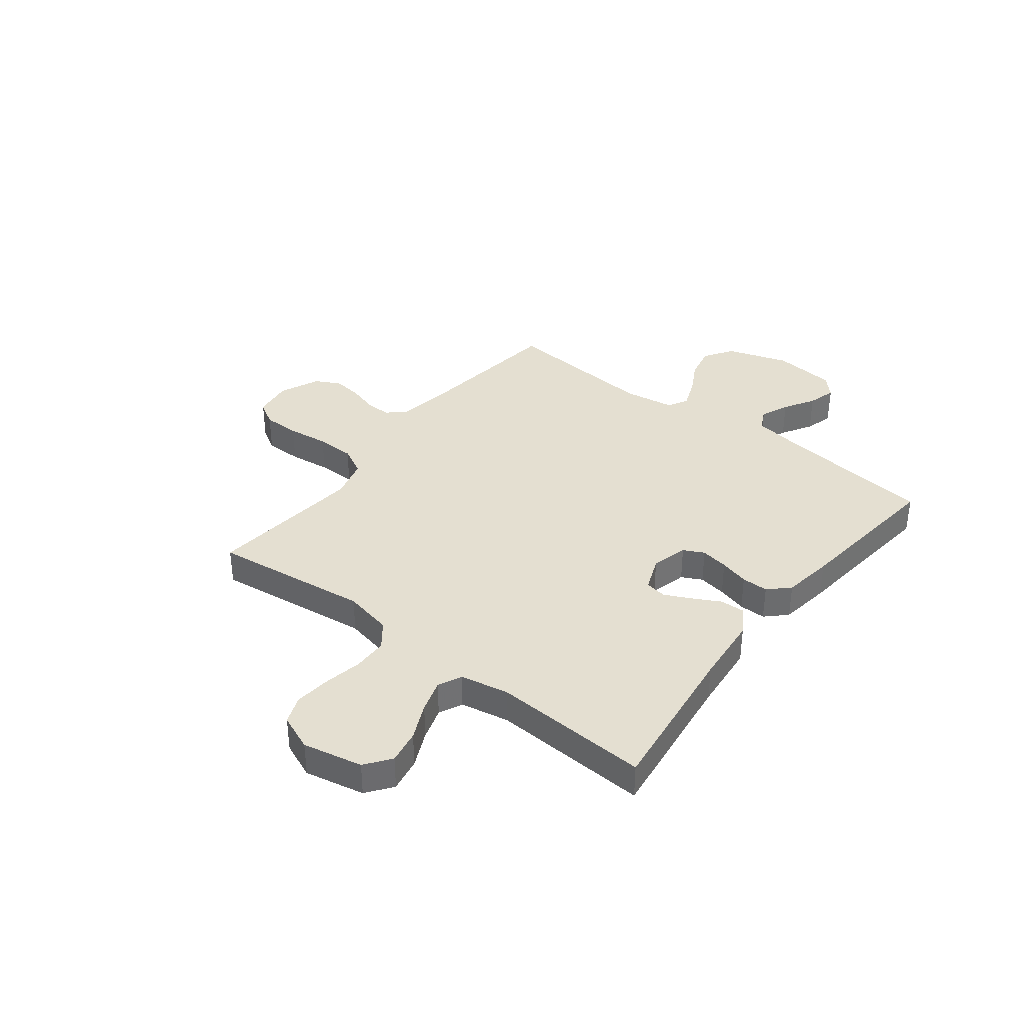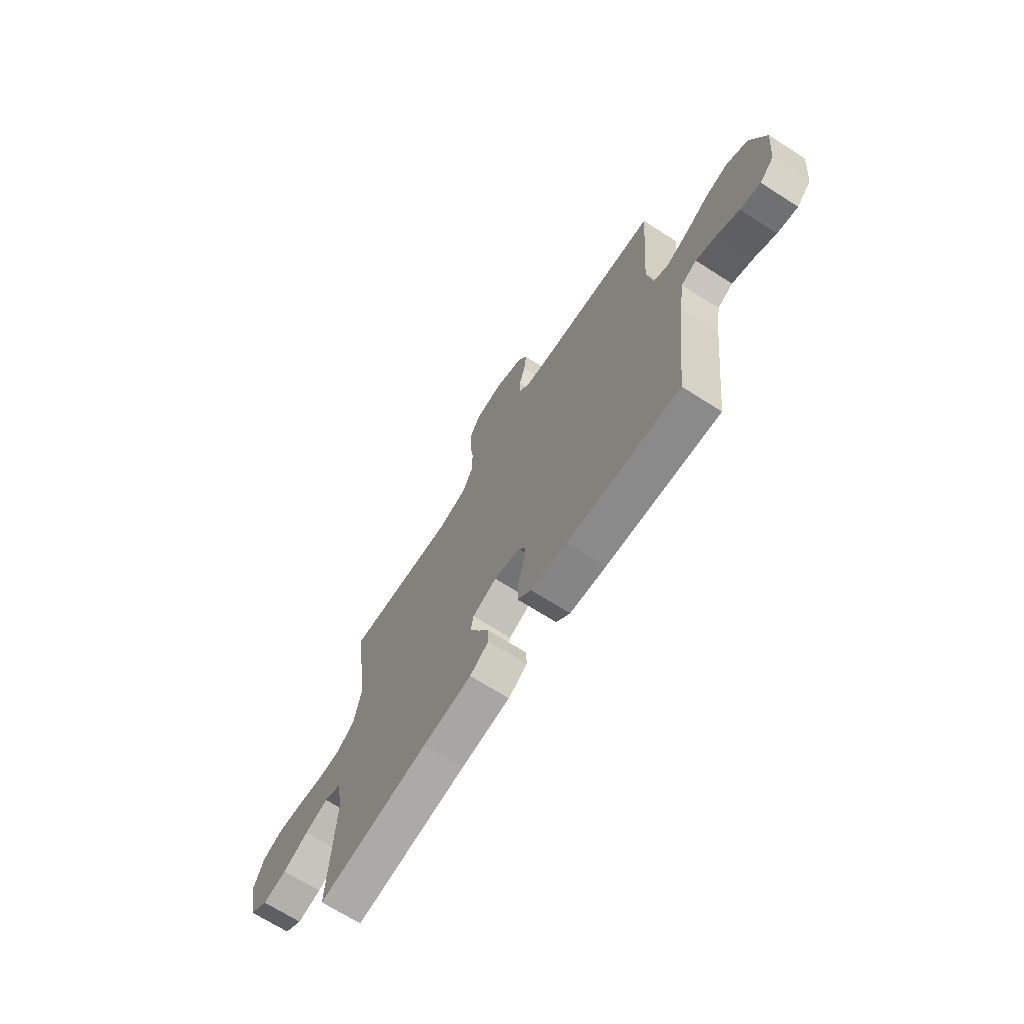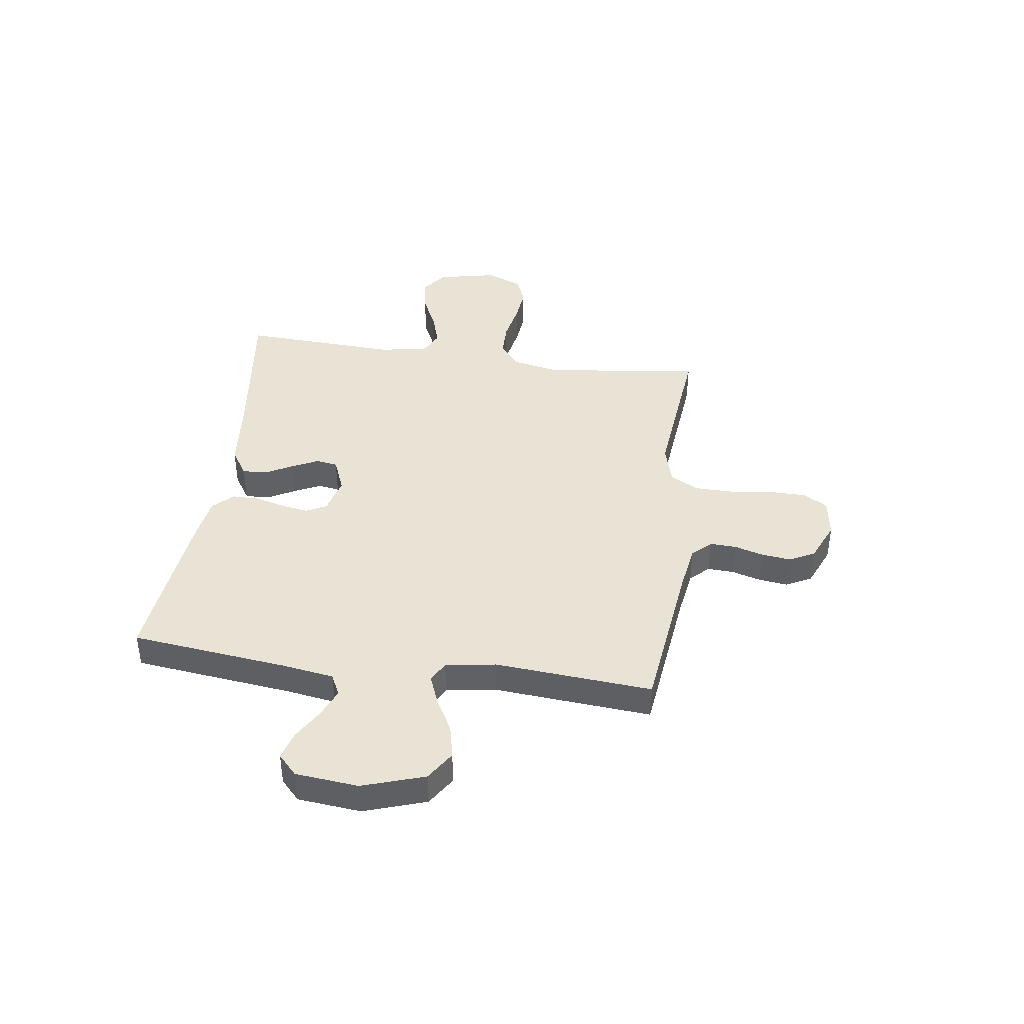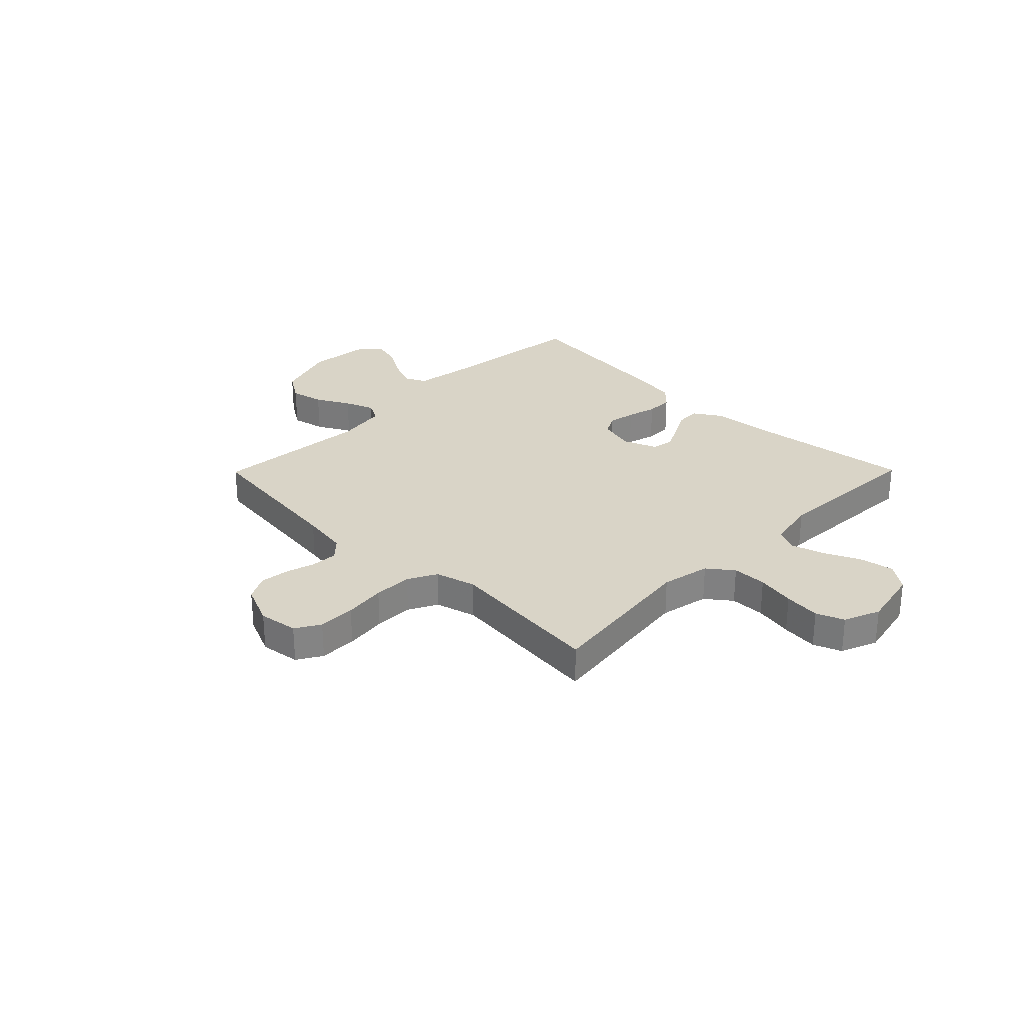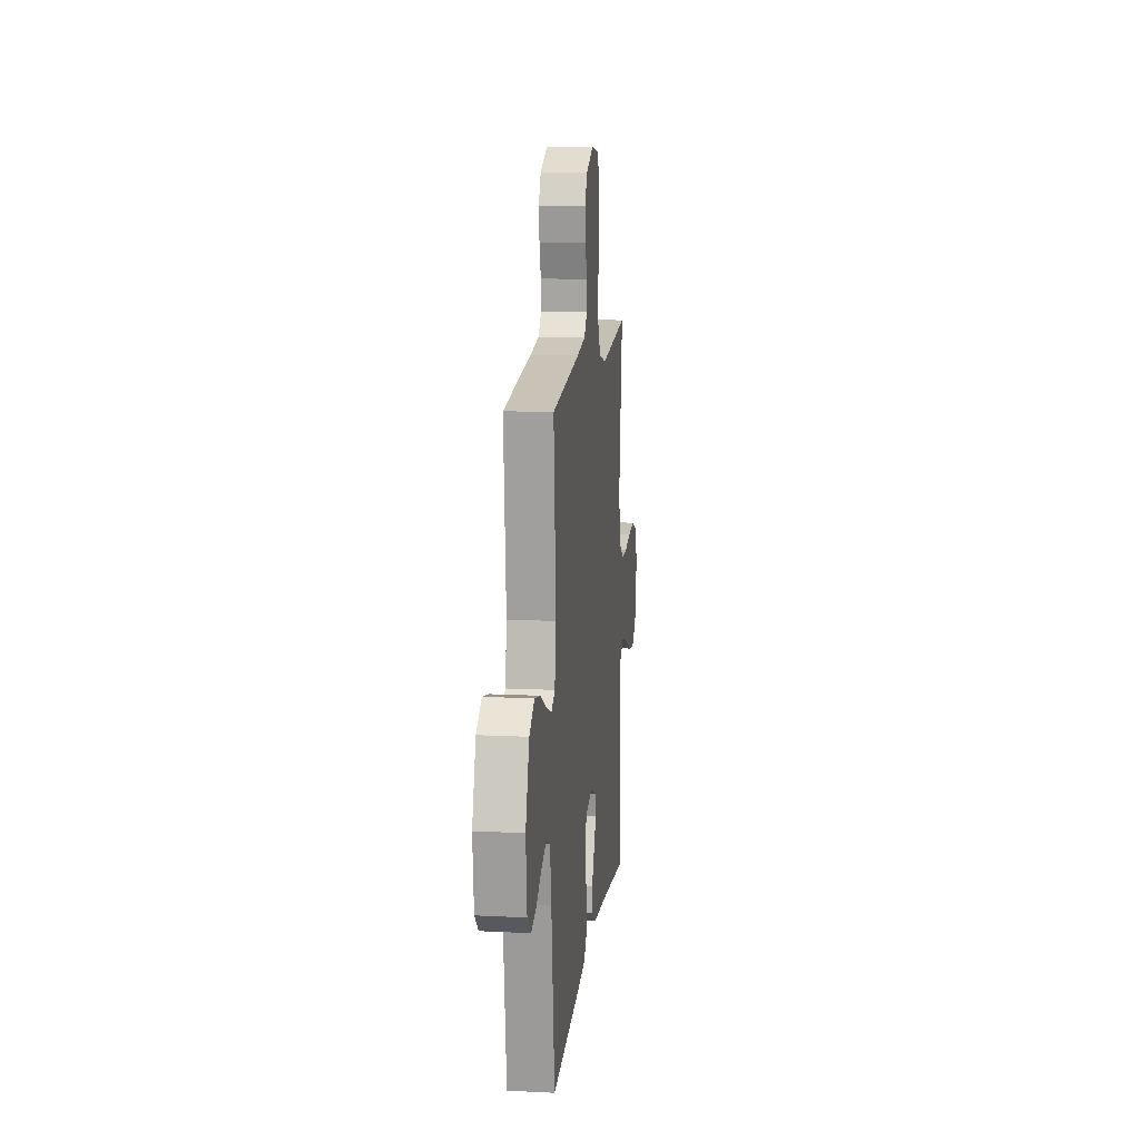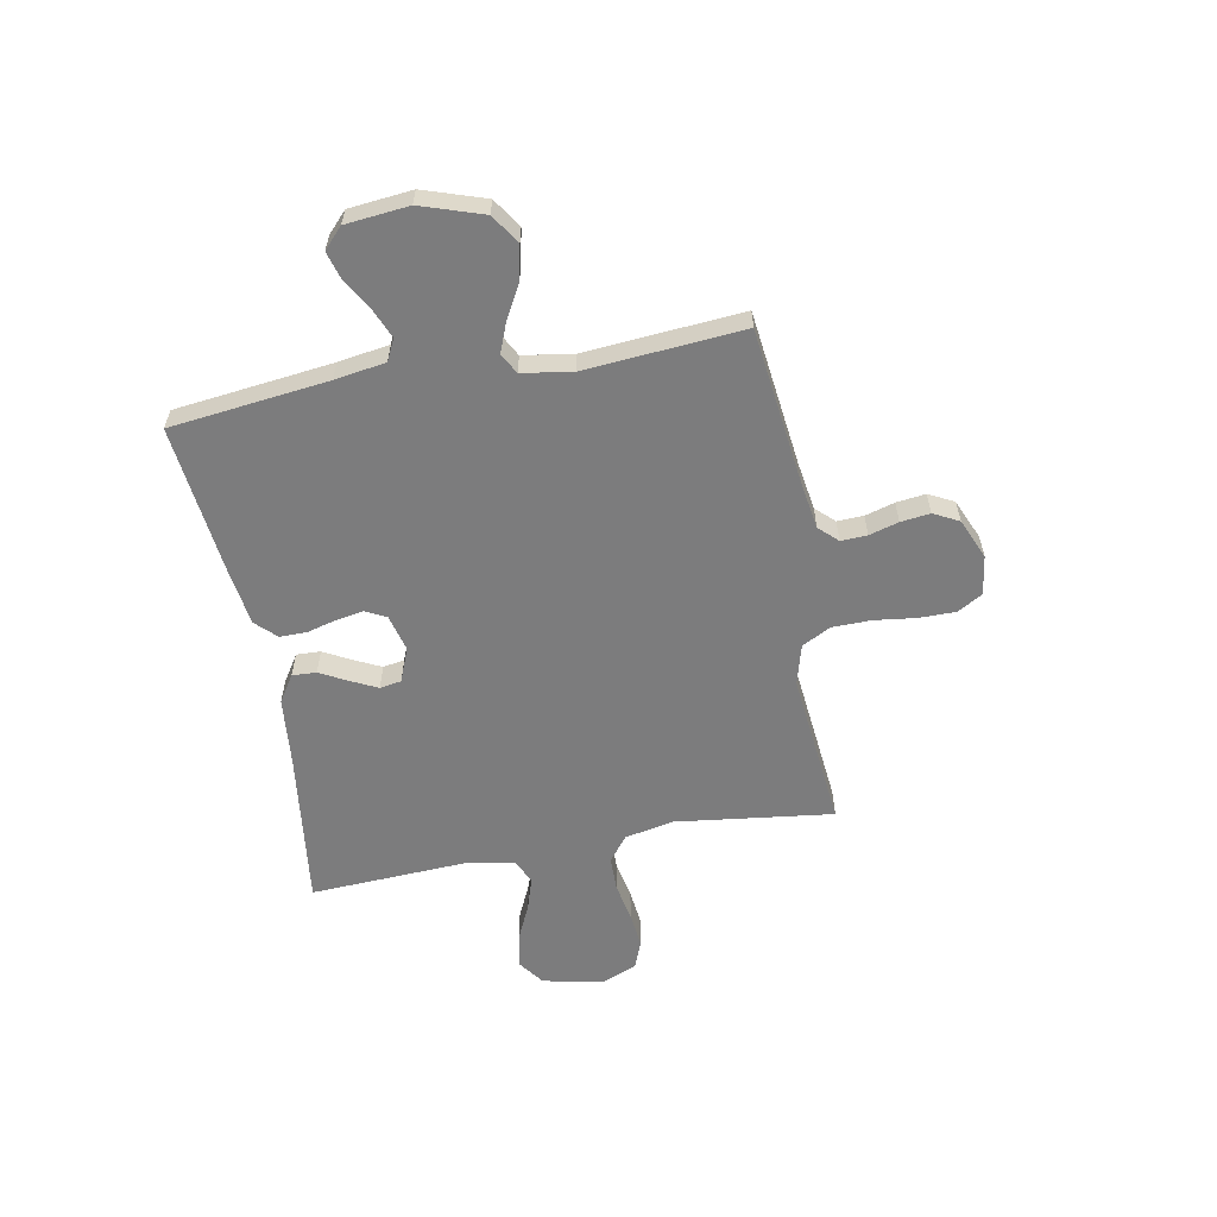
<metadata>
{"format":"obj","ext":"obj","renderer":"f3d","projection":"perspective","resolution":1024,"background":"white","views":[{"elev":36.8,"azim":128.0,"up":"+Y"},{"elev":-69.2,"azim":-122.6,"up":"+Z"},{"elev":41.3,"azim":-82.1,"up":"+Y"},{"elev":28.8,"azim":44.6,"up":"+Y"},{"elev":12.8,"azim":-83.5,"up":"+Z"},{"elev":-58.8,"azim":-79.4,"up":"+Y"}]}
</metadata>
<code>
v 0.5 0.07 0.5
v 0.462 0.07 0.2
v 0.481 0.07 0.107
v 0.529 0.07 0.07
v 0.595 0.07 0.069
v 0.668 0.07 0.083
v 0.737 0.07 0.09
v 0.79 0.07 0.069
v 0.818 0.07 0
v 0.794 0.07 -0.114
v 0.745 0.07 -0.15
v 0.68 0.07 -0.138
v 0.611 0.07 -0.106
v 0.548 0.07 -0.086
v 0.503 0.07 -0.107
v 0.485 0.07 -0.2
v 0.5 0.07 -0.5
v 0.2 0.07 -0.461
v 0.068 0.07 -0.448
v 0.017 0.07 -0.415
v 0.019 0.07 -0.369
v 0.047 0.07 -0.317
v 0.072 0.07 -0.266
v 0.065 0.07 -0.225
v 0 0.07 -0.199
v -0.07 0.07 -0.217
v -0.09 0.07 -0.256
v -0.081 0.07 -0.309
v -0.066 0.07 -0.365
v -0.066 0.07 -0.416
v -0.103 0.07 -0.454
v -0.2 0.07 -0.468
v -0.5 0.07 -0.5
v -0.535 0.07 -0.2
v -0.55 0.07 -0.103
v -0.591 0.07 -0.083
v -0.646 0.07 -0.106
v -0.705 0.07 -0.141
v -0.759 0.07 -0.156
v -0.797 0.07 -0.12
v -0.809 0.07 0
v -0.77 0.07 0.118
v -0.714 0.07 0.154
v -0.65 0.07 0.14
v -0.586 0.07 0.105
v -0.53 0.07 0.083
v -0.491 0.07 0.104
v -0.476 0.07 0.2
v -0.5 0.07 0.5
v -0.2 0.07 0.536
v -0.11 0.07 0.55
v -0.077 0.07 0.585
v -0.079 0.07 0.635
v -0.095 0.07 0.691
v -0.102 0.07 0.747
v -0.077 0.07 0.795
v 0 0.07 0.828
v 0.075 0.07 0.817
v 0.103 0.07 0.77
v 0.103 0.07 0.699
v 0.093 0.07 0.62
v 0.094 0.07 0.546
v 0.123 0.07 0.491
v 0.2 0.07 0.47
v 0.5 0 0.5
v 0.462 0 0.2
v 0.481 0 0.107
v 0.529 0 0.07
v 0.595 0 0.069
v 0.668 0 0.083
v 0.737 0 0.09
v 0.79 0 0.069
v 0.818 0 0
v 0.794 0 -0.114
v 0.745 0 -0.15
v 0.68 0 -0.138
v 0.611 0 -0.106
v 0.548 0 -0.086
v 0.503 0 -0.107
v 0.485 0 -0.2
v 0.5 0 -0.5
v 0.2 0 -0.461
v 0.068 0 -0.448
v 0.017 0 -0.415
v 0.019 0 -0.369
v 0.047 0 -0.317
v 0.072 0 -0.266
v 0.065 0 -0.225
v 0 0 -0.199
v -0.07 0 -0.217
v -0.09 0 -0.256
v -0.081 0 -0.309
v -0.066 0 -0.365
v -0.066 0 -0.416
v -0.103 0 -0.454
v -0.2 0 -0.468
v -0.5 0 -0.5
v -0.535 0 -0.2
v -0.55 0 -0.103
v -0.591 0 -0.083
v -0.646 0 -0.106
v -0.705 0 -0.141
v -0.759 0 -0.156
v -0.797 0 -0.12
v -0.809 0 0
v -0.77 0 0.118
v -0.714 0 0.154
v -0.65 0 0.14
v -0.586 0 0.105
v -0.53 0 0.083
v -0.491 0 0.104
v -0.476 0 0.2
v -0.5 0 0.5
v -0.2 0 0.536
v -0.11 0 0.55
v -0.077 0 0.585
v -0.079 0 0.635
v -0.095 0 0.691
v -0.102 0 0.747
v -0.077 0 0.795
v 0 0 0.828
v 0.075 0 0.817
v 0.103 0 0.77
v 0.103 0 0.699
v 0.093 0 0.62
v 0.094 0 0.546
v 0.123 0 0.491
v 0.2 0 0.47
f 59 60 61
f 58 59 61
f 57 58 61
f 56 57 61
f 55 56 61
f 54 55 61
f 53 54 61
f 52 53 61 62
f 51 52 62 63
f 48 49 50
f 51 63 64
f 50 51 64
f 48 50 64
f 47 48 64
f 43 44 45
f 42 43 45
f 41 42 45
f 40 41 45
f 39 40 45
f 38 39 45
f 37 38 45
f 36 37 45 46
f 64 1 2
f 47 64 2
f 46 47 2
f 36 46 2
f 35 36 2
f 32 33 34
f 31 32 34
f 30 31 34
f 29 30 34
f 28 29 34
f 20 21 22
f 19 20 22
f 18 19 22
f 18 22 23
f 17 18 23
f 16 17 23
f 15 16 23 24
f 11 12 13
f 10 11 13
f 9 10 13
f 8 9 13
f 7 8 13
f 6 7 13
f 5 6 13
f 4 5 13 14
f 15 24 25
f 14 15 25
f 4 14 25
f 3 4 25
f 27 28 34 35
f 26 27 35
f 25 26 35
f 3 25 35
f 2 3 35
f 125 124 123
f 125 123 122
f 125 122 121
f 125 121 120
f 125 120 119
f 125 119 118
f 125 118 117
f 126 125 117 116
f 127 126 116 115
f 114 113 112
f 128 127 115
f 128 115 114
f 128 114 112
f 128 112 111
f 109 108 107
f 109 107 106
f 109 106 105
f 109 105 104
f 109 104 103
f 109 103 102
f 109 102 101
f 110 109 101 100
f 66 65 128
f 66 128 111
f 66 111 110
f 66 110 100
f 66 100 99
f 98 97 96
f 98 96 95
f 98 95 94
f 98 94 93
f 98 93 92
f 86 85 84
f 86 84 83
f 86 83 82
f 87 86 82
f 87 82 81
f 87 81 80
f 88 87 80 79
f 77 76 75
f 77 75 74
f 77 74 73
f 77 73 72
f 77 72 71
f 77 71 70
f 77 70 69
f 78 77 69 68
f 89 88 79
f 89 79 78
f 89 78 68
f 89 68 67
f 99 98 92 91
f 99 91 90
f 99 90 89
f 99 89 67
f 99 67 66
f 1 65 66 2
f 2 66 67 3
f 3 67 68 4
f 4 68 69 5
f 5 69 70 6
f 6 70 71 7
f 7 71 72 8
f 8 72 73 9
f 9 73 74 10
f 10 74 75 11
f 11 75 76 12
f 12 76 77 13
f 13 77 78 14
f 14 78 79 15
f 15 79 80 16
f 16 80 81 17
f 17 81 82 18
f 18 82 83 19
f 19 83 84 20
f 20 84 85 21
f 21 85 86 22
f 22 86 87 23
f 23 87 88 24
f 24 88 89 25
f 25 89 90 26
f 26 90 91 27
f 27 91 92 28
f 28 92 93 29
f 29 93 94 30
f 30 94 95 31
f 31 95 96 32
f 32 96 97 33
f 33 97 98 34
f 34 98 99 35
f 35 99 100 36
f 36 100 101 37
f 37 101 102 38
f 38 102 103 39
f 39 103 104 40
f 40 104 105 41
f 41 105 106 42
f 42 106 107 43
f 43 107 108 44
f 44 108 109 45
f 45 109 110 46
f 46 110 111 47
f 47 111 112 48
f 48 112 113 49
f 49 113 114 50
f 50 114 115 51
f 51 115 116 52
f 52 116 117 53
f 53 117 118 54
f 54 118 119 55
f 55 119 120 56
f 56 120 121 57
f 57 121 122 58
f 58 122 123 59
f 59 123 124 60
f 60 124 125 61
f 61 125 126 62
f 62 126 127 63
f 63 127 128 64
f 64 128 65 1

</code>
